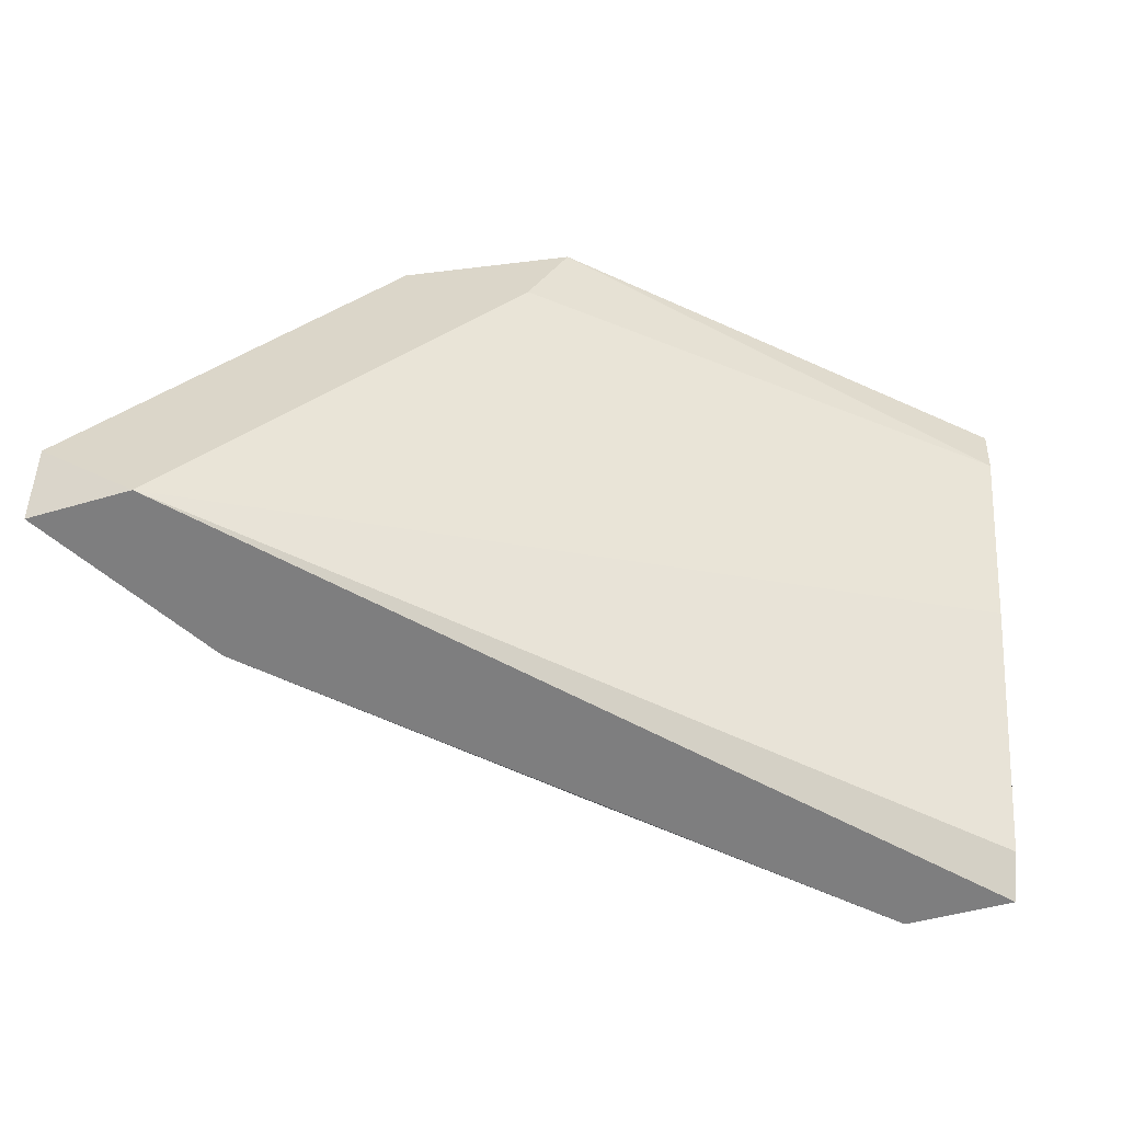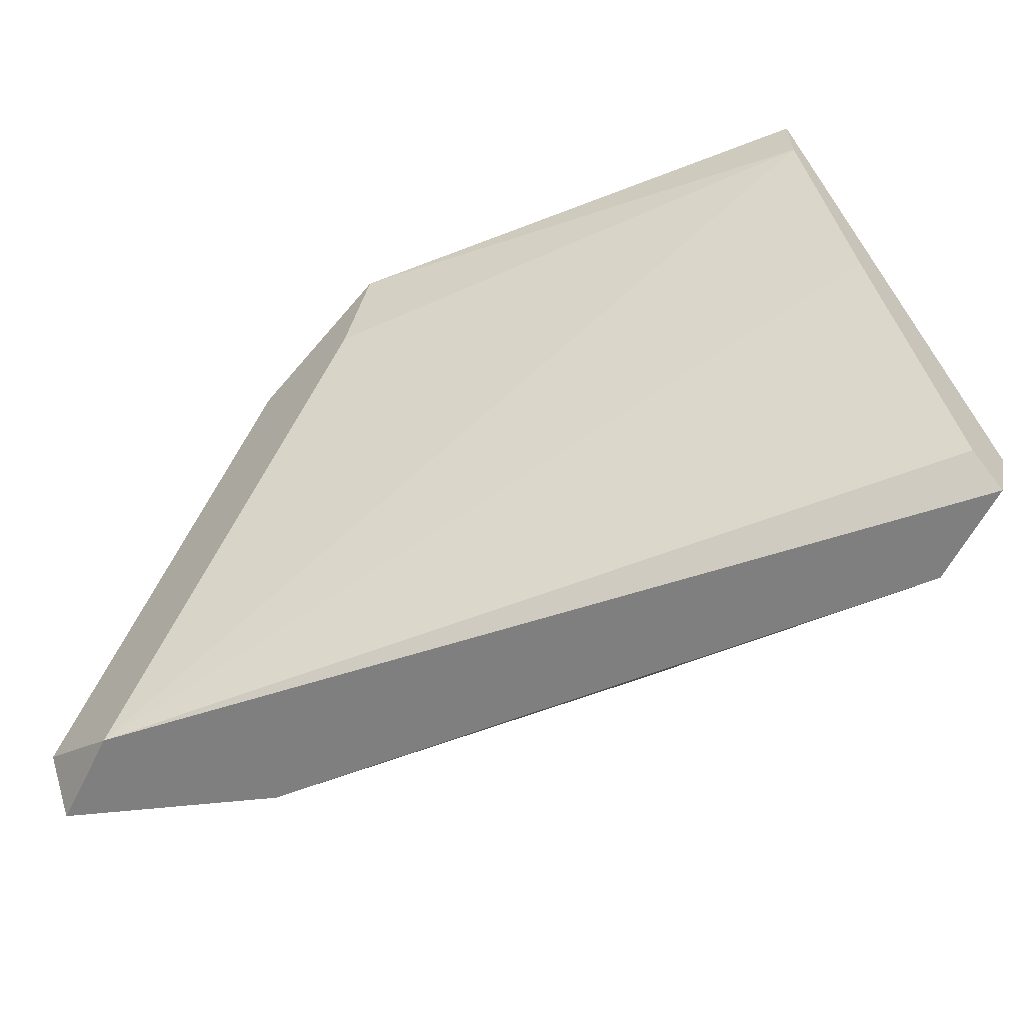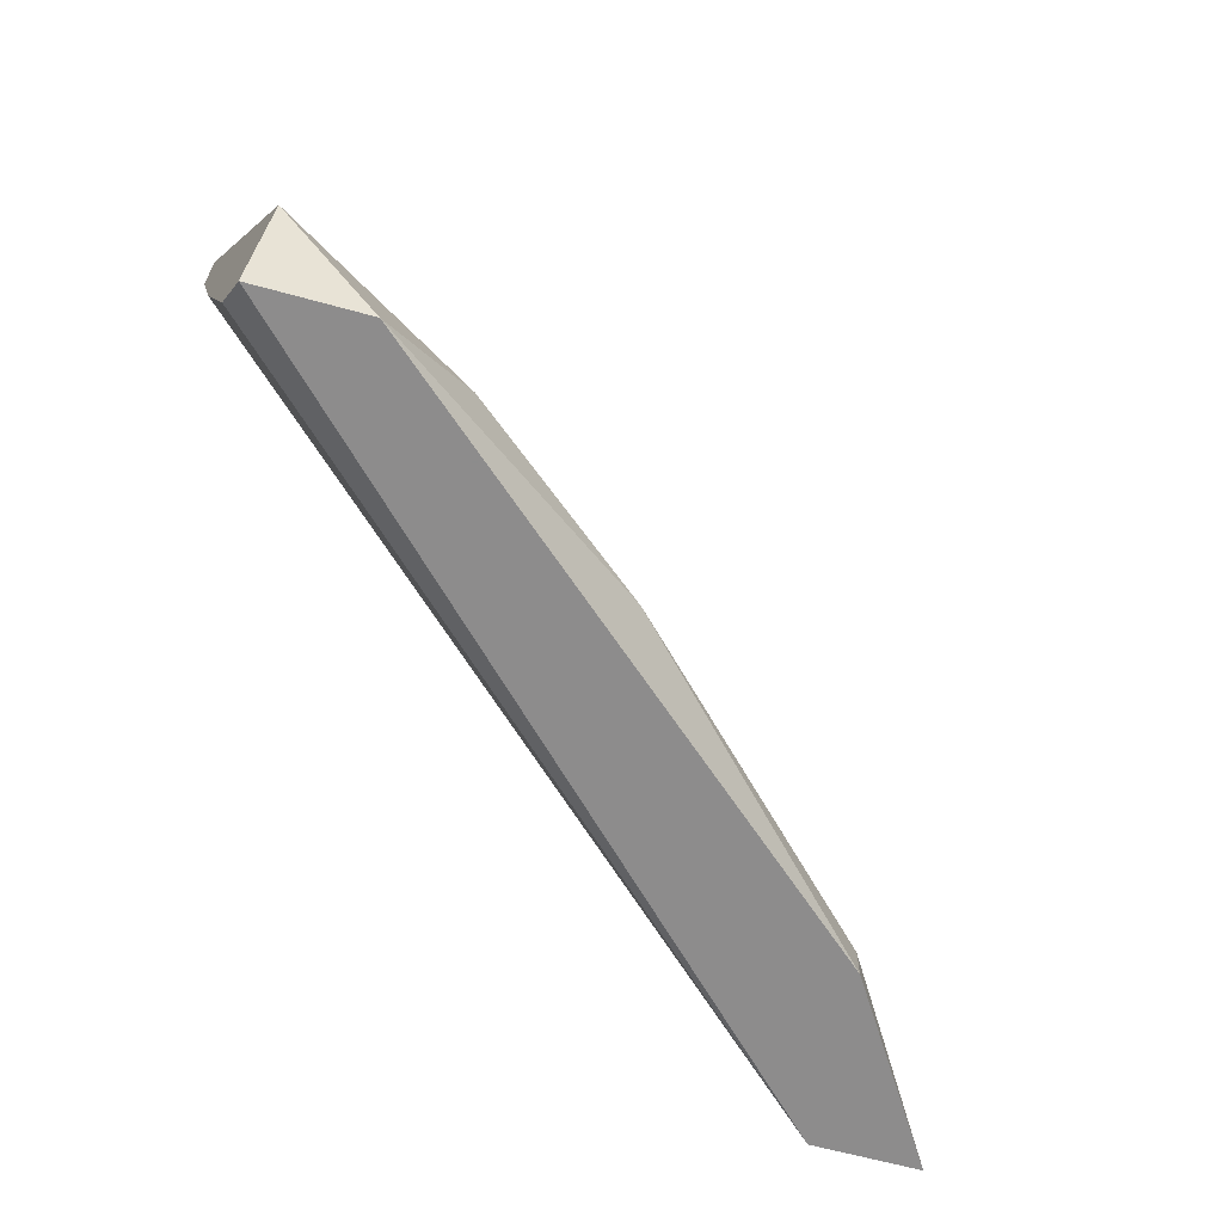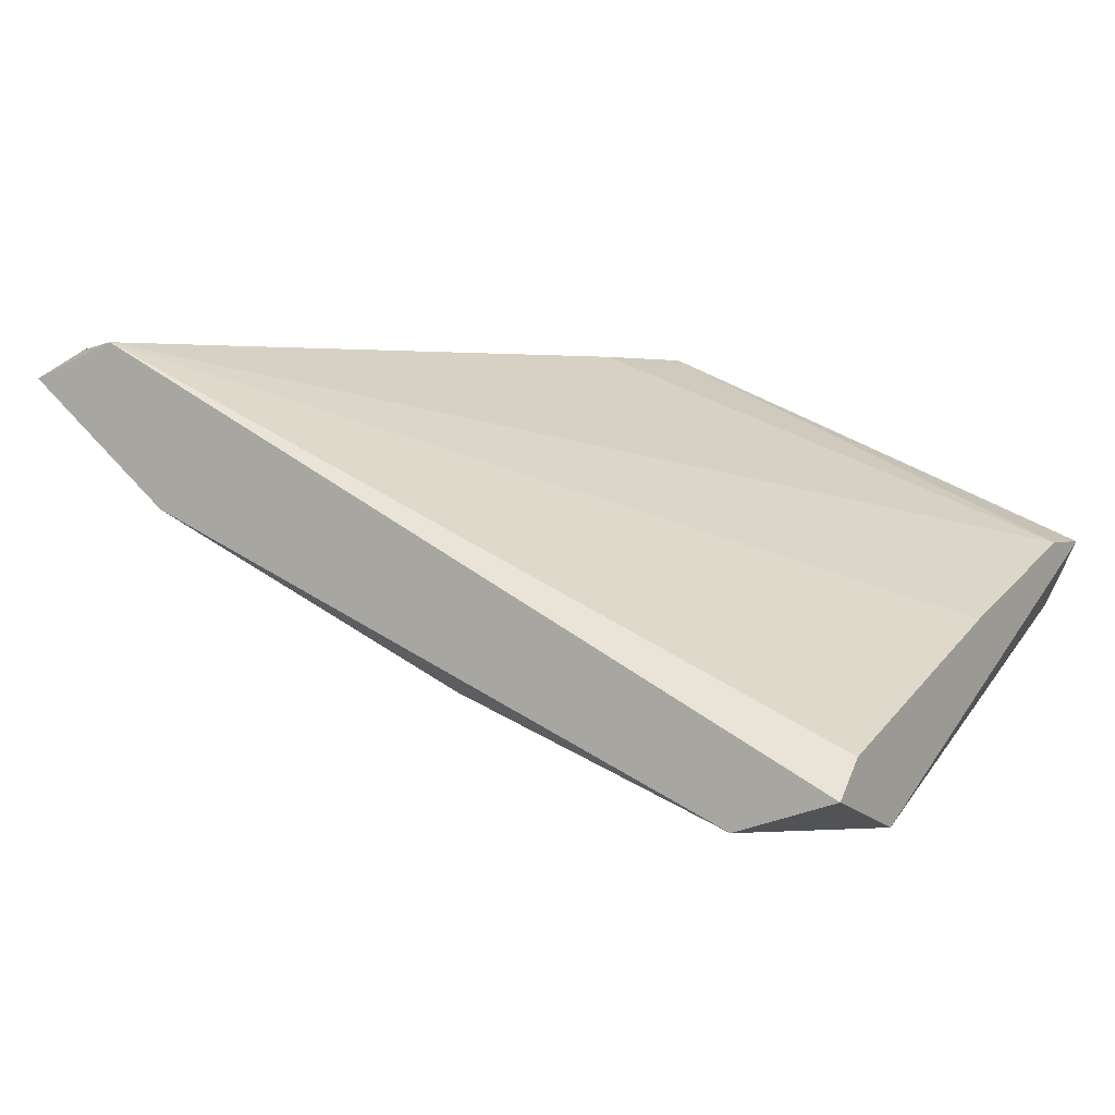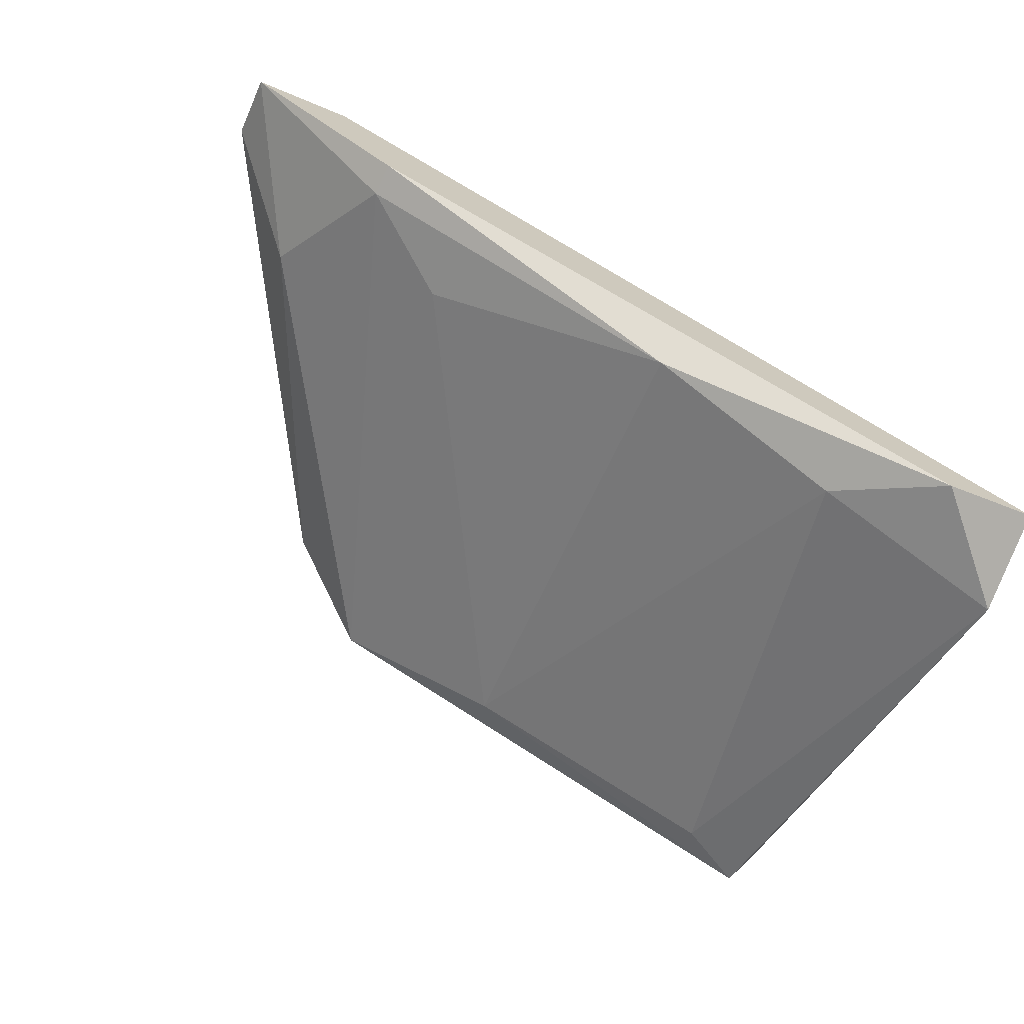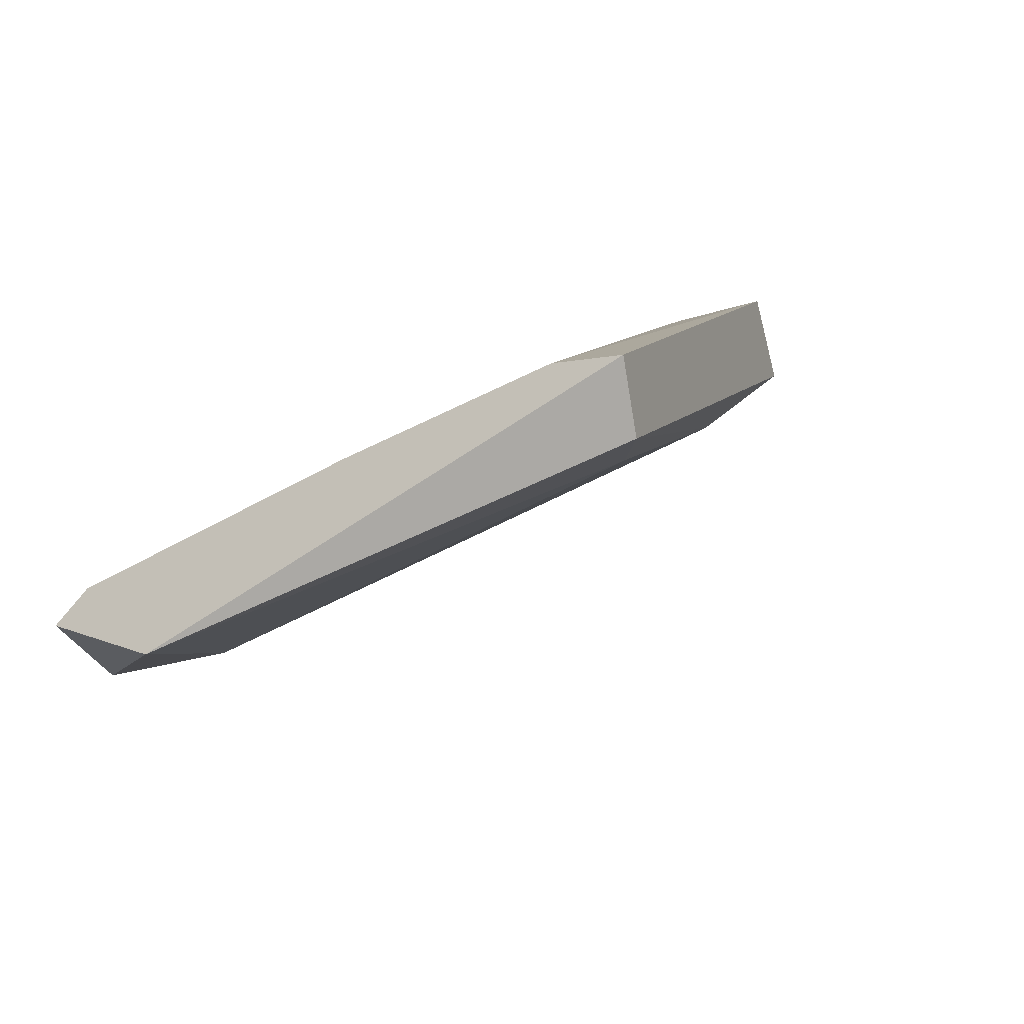
<metadata>
{"format":"obj","ext":"obj","renderer":"f3d","projection":"perspective","resolution":1024,"background":"white","views":[{"elev":29.9,"azim":4.8,"up":"+Z"},{"elev":-59.7,"azim":45.0,"up":"+Y"},{"elev":-64.3,"azim":146.1,"up":"+Y"},{"elev":1.7,"azim":32.4,"up":"+Z"},{"elev":-70.5,"azim":-25.6,"up":"+Z"},{"elev":-13.2,"azim":111.8,"up":"+Z"}]}
</metadata>
<code>
v -0.9457 0.1218 -0.2246
v -0.8736 0.1578 -0.2366
v -0.8736 0.1518 -0.2366
v -0.8826 0.1067 -0.2577
v -0.9457 0.1067 -0.2186
v -0.9216 0.1578 -0.2246
v -0.8736 0.1097 -0.2517
v -0.9156 0.1578 -0.2186
v -0.8766 0.1578 -0.2426
v -0.9096 0.1097 -0.2487
v -0.9547 0.1067 -0.2216
v -0.9307 0.1518 -0.2186
v -0.8736 0.1157 -0.2577
v -0.9397 0.1097 -0.2336
v -0.9066 0.1548 -0.2336
v -0.8916 0.1127 -0.2547
v -0.9186 0.1488 -0.2186
v -0.9547 0.1127 -0.2186
v -0.8736 0.1067 -0.2547
v -0.8826 0.1548 -0.2426
v -0.9307 0.1157 -0.2366
v -0.9397 0.1067 -0.2336
v -0.8736 0.1338 -0.2426
f 5 7 23
f 2 3 7
f 3 2 8
f 2 6 8
f 6 2 9
f 4 5 11
f 6 1 12
f 5 8 12
f 8 6 12
f 2 7 13
f 9 2 13
f 1 6 14
f 11 1 14
f 6 9 15
f 4 10 16
f 13 4 16
f 10 15 16
f 5 3 17
f 3 8 17
f 8 5 17
f 11 5 18
f 1 11 18
f 12 1 18
f 5 12 18
f 5 4 19
f 7 5 19
f 13 7 19
f 4 13 19
f 9 13 20
f 15 9 20
f 13 16 20
f 16 15 20
f 14 6 21
f 10 14 21
f 6 15 21
f 15 10 21
f 10 4 22
f 4 11 22
f 14 10 22
f 11 14 22
f 3 5 23
f 7 3 23

</code>
